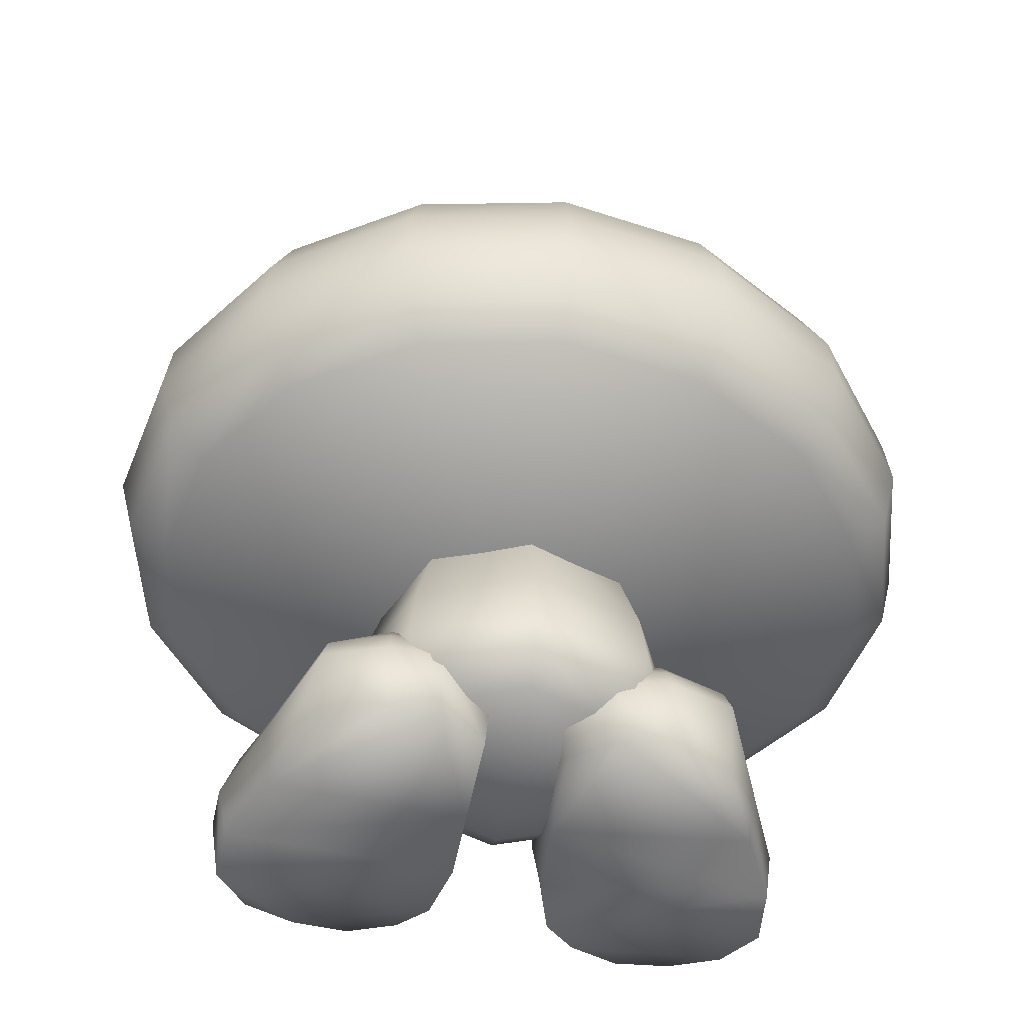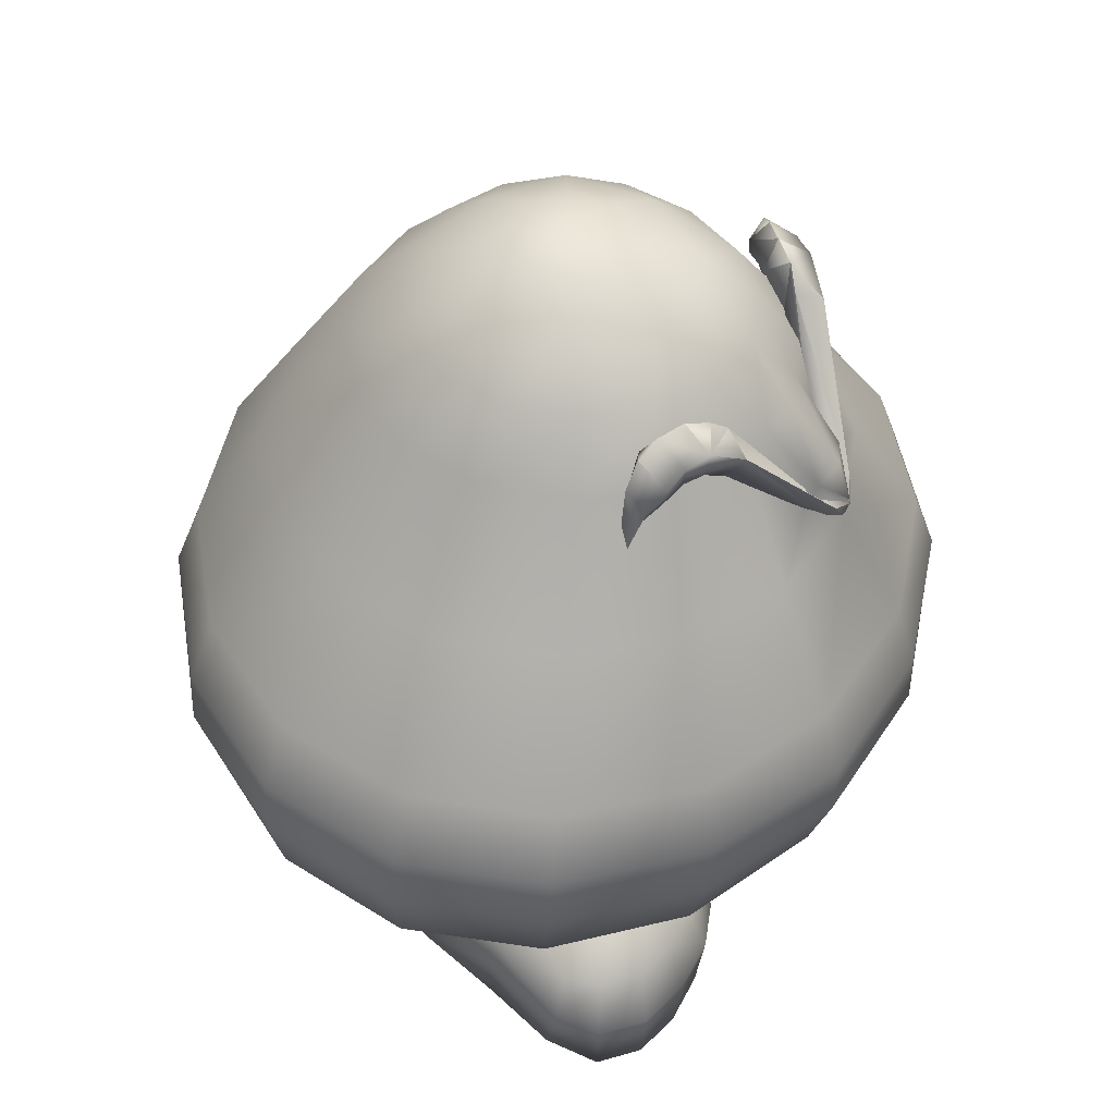
<metadata>
{"format":"obj","ext":"obj","renderer":"f3d","projection":"perspective","resolution":1024,"background":"white","views":[{"elev":-50.6,"azim":169.7,"up":"+Y"},{"elev":47.5,"azim":-69.6,"up":"+Y"}]}
</metadata>
<code>
v 0.4161 17.03 4.43
v -4.264 17.09 2.644
v 0.377 9.307 6.325
v 0.5291 1.456 -1.696
v -3.078 1.767 -1.744
v -1.978 1.838 -3.97
v -4.104 2.78 -5.887
v 0.6422 2.833 -7.533
v 0.5903 1.866 -4.86
v 3.123 1.835 -3.894
v 5.322 2.776 -5.747
v 6.792 4.134 -6.972
v 0.6768 4.208 -9.306
v -5.524 4.14 -7.156
v -6.136 2.649 -1.775
v -2.065 1.695 0.5128
v 0.4679 1.664 1.479
v -4.264 2.516 2.396
v -8.18 3.969 -1.783
v -6.023 6.282 -7.573
v 0.689 6.356 -9.9
v 7.308 6.276 -7.374
v 9.955 6.088 -1.476
v 9.238 3.96 -1.523
v 7.194 2.643 -1.576
v 4.136 1.763 -1.637
v 3.037 1.692 0.589
v 0.4161 2.459 4.182
v -5.733 3.795 3.666
v -8.897 6.097 -1.758
v -5.706 9.738 -7.226
v 0.6812 9.809 -9.44
v 6.979 9.732 -7.036
v 9.499 9.554 -1.424
v 6.764 9.377 4.111
v 7.081 5.902 4.34
v 6.583 3.789 3.85
v 5.162 2.512 2.536
v 0.3814 3.721 6
v -6.249 5.909 4.141
v -8.441 9.562 -1.692
v -4.104 17.36 -5.639
v 0.6422 17.41 -7.284
v 5.322 17.35 -5.498
v 7.194 17.22 -1.327
v 5.162 17.09 2.785
v 0.3693 5.828 6.666
v -5.921 9.383 3.921
v -6.136 17.22 -1.526
v 0.5291 24.23 -1.307
v 11.08 41.41 6.394
v 11.5 41.57 7.325
v 11.19 39.9 6.787
v 10.4 41.29 7.231
v 9.343 42.34 7.215
v 9.807 42.91 6.249
v 11.07 43.86 6.562
v 11.32 43.21 7.878
v 9.972 42.57 8.183
v 8.636 43.13 7.832
v 8.882 44.54 6.423
v 10.15 45.24 6.827
v 10.56 44.16 8.63
v 9.494 44.8 9.101
v 9.024 46 7.451
v 7.723 46.17 8.346
v 8.349 45.14 9.995
v 9.03 43.31 8.844
v 8.085 43.39 9.623
v 6.949 42.54 10.4
v 7.437 43.15 8.678
v 6.897 44.45 7.876
v 6.722 45.68 9.362
v 6.639 43.78 11.33
v 1.429 36.59 14.86
v 5.709 44.64 9.984
v 6.051 42.98 9.387
v 1.274 35.53 14.22
v 0.213 36.03 15.28
v 0.2188 34.96 14.97
v -0.9859 36.6 14.82
v -1.137 37.26 13.64
v 0.2156 36.39 15.16
v 1.626 37.26 13.68
v 1.489 35.92 13.02
v -9.655 41.3 6.931
v -10.6 43.22 7.551
v -10.76 41.58 6.992
v -10.3 43.87 6.243
v -10.3 41.42 6.074
v -10.43 39.91 6.465
v -9.023 42.92 5.968
v -9.39 45.25 6.535
v -9.863 44.17 8.325
v -9.262 42.58 7.895
v -8.597 42.35 6.947
v -8.103 44.55 6.169
v -8.284 46.01 7.192
v -6.176 44.46 7.681
v -7.018 46.18 8.126
v -6.058 45.68 9.171
v -7.708 45.15 9.755
v -8.818 44.81 8.827
v -8.346 43.31 8.584
v -7.913 43.13 7.584
v -6.747 43.16 8.466
v -7.431 43.4 9.391
v -6.051 43.78 11.14
v -5.07 44.64 9.823
v -5.389 42.99 9.216
v -6.327 42.55 10.21
v -0.8067 35.53 14.19
v -0.9748 35.93 12.98
v 0.9379 23.54 -22.51
v -8.109 26.5 -20.98
v 0.9359 26.48 -22.36
v 4.137 46.04 -8.786
v 3.005 48.39 -6.159
v 7.031 45.98 -6.889
v 6.301 48.29 -3.006
v 8.935 45.89 -4.086
v 11.37 42.63 -5.316
v 8.924 42.75 -9.153
v 15.75 35.88 -7.011
v 12.31 36.05 -12.26
v 20.93 29.69 -8.529
v 16.3 29.9 -15.05
v 22.45 26.12 -9.06
v 17.48 26.34 -16.01
v 22.77 23.11 -9.106
v 17.72 23.33 -16.05
v 21.94 19.34 -8.68
v 17.08 19.54 -15.2
v 19.81 17.53 -8.138
v 15.44 17.73 -14.14
v 0.5291 11.44 -1.525
v 8.788 17.85 -18.2
v 0.8821 17.9 -19.72
v -7.077 17.86 -18.44
v -7.924 19.69 -19.88
v -15.47 19.56 -15.69
v -13.88 17.74 -14.58
v -18.49 17.55 -8.711
v -20.59 19.36 -9.315
v -21.4 23.13 -9.766
v -16.08 23.35 -16.56
v -21.08 26.14 -9.711
v -15.84 26.36 -16.51
v -19.58 29.71 -9.134
v -14.7 29.91 -15.52
v -14.46 35.9 -7.462
v -15.82 35.7 -1.356
v -11.12 42.5 -1.169
v -10.14 42.64 -5.637
v -8.501 45.79 -1.074
v -7.75 45.89 -4.335
v -5.158 48.29 -3.177
v -5.739 45.98 -7.08
v -7.546 42.76 -9.399
v -8.241 23.49 -21.03
v 0.9125 19.74 -21.26
v 9.691 19.68 -19.62
v 10.05 23.48 -20.76
v 9.923 26.49 -20.76
v 9.273 30.04 -19.47
v 7.071 36.16 -15.81
v 5.195 42.84 -11.75
v 0.9131 30.09 -21.11
v 0.838 36.2 -17.12
v 0.7551 42.87 -12.71
v 0.6941 46.06 -9.488
v -1.742 48.39 -6.23
v -2.774 46.04 -8.889
v -3.719 42.84 -11.88
v -5.442 36.17 -15.99
v -7.505 30.05 -19.72
v -10.81 36.06 -12.6
v -0.6292 49.8 -3.547
v 1.79 49.8 -3.511
v 3.471 49.75 -1.929
v 6.207 48.13 1.909
v 9.559 45.78 -0.8043
v 12.17 42.49 -0.8214
v 16.88 35.69 -0.8672
v 22.45 29.45 -0.8904
v 24.09 25.86 -0.9272
v 24.43 22.85 -0.9733
v 23.55 19.09 -1.051
v 21.26 17.31 -1.115
v 19.54 17.09 5.86
v 21.65 18.85 6.526
v 22.46 22.59 7.105
v 22.14 25.6 7.153
v 20.63 29.21 6.732
v 15.51 35.49 5.267
v 11.19 42.34 4.005
v 8.795 45.66 3.143
v 6.773 45.55 6.468
v 8.591 42.21 8.071
v 11.87 35.33 10.43
v 15.76 29 13.14
v 16.9 25.39 13.95
v 17.14 22.38 13.9
v 16.53 18.65 12.9
v 14.94 16.9 11.73
v 8.135 16.78 15.59
v 8.983 18.51 17.09
v 9.299 22.23 18.37
v 9.167 25.24 18.43
v 8.563 28.87 17.29
v 6.499 35.22 13.84
v 4.76 42.12 10.76
v 3.8 45.48 8.666
v 2.776 48.01 5.706
v 1.675 49.61 2.44
v 3.423 49.67 0.5362
v 0.5291 50.22 -0.8634
v -2.37 49.75 -2.016
v -5.253 48.14 1.737
v -7.89 45.66 2.894
v -10.32 42.35 3.684
v -14.69 35.5 4.815
v -21.39 29.47 -1.545
v -23.03 25.88 -1.631
v -23.38 22.87 -1.688
v -22.49 19.11 -1.738
v -20.2 17.33 -1.735
v -18.76 17.11 5.288
v -20.88 18.87 5.89
v -21.71 22.61 6.445
v -21.39 25.62 6.502
v -19.87 29.22 6.127
v -11.25 35.34 10.08
v -7.878 42.21 7.825
v -5.997 45.56 6.278
v -1.971 48.01 5.635
v -2.417 49.67 0.4489
v -0.7441 49.61 2.404
v -6.014 35.22 13.65
v -15.24 29.02 12.68
v -8.214 28.88 17.04
v -8.864 25.25 18.16
v -16.42 25.4 13.45
v -8.996 22.24 18.1
v -16.66 22.39 13.39
v -8.633 18.52 16.83
v -16.02 18.66 12.41
v -14.38 16.91 11.29
v -7.729 16.79 15.35
v -4.153 42.12 10.62
v -3.111 45.48 8.563
v 0.3296 45.46 9.402
v 2.523 41.8 11.2
v 2.184 37.19 13.41
v 0.2189 35.18 14.97
v 0.1451 28.82 18.68
v 0.1223 25.13 19.8
v 0.1204 22.19 19.85
v 0.1457 18.47 18.47
v 0.1761 16.74 16.87
v -1.683 37.19 13.35
v -1.934 41.8 11.13
v 0.285 41.78 11.65
v 0.2285 38.64 14.52
v 1.973 38.5 13.93
v 0.2141 36.28 15.23
v -1.492 38.5 13.88
v -10.62 0.4065 -5.954
v -7.256 0.4257 -7.007
v -13.1 0.3983 -0.3423
v -4.513 0.4092 -6.739
v -2.076 0.3638 0.741
v -1.809 0.3567 -5.091
v -15.07 0.2666 3.789
v -2.287 0.2266 5.046
v -3.244 0.123 8.297
v -15.4 0.1611 7.102
v -4.952 0.07676 9.748
v -13.63 0.09208 9.267
v -7.702 0.04801 10.65
v -10.82 0.05778 10.34
v -7.138 7.433 -5.979
v -9.707 7.499 -4.378
v -4.878 7.42 -5.757
v -2.801 7.46 -3.7
v -1.83 6.092 -4.955
v -4.538 6.144 -6.603
v -7.281 6.161 -6.872
v -10.65 6.142 -5.819
v -11.1 8.273 -0.01122
v -13.1 5.832 -0.2495
v -14.85 7.016 4.788
v -10.45 9.038 3.099
v -12.04 8.974 5.097
v -14.49 6.947 6.978
v -11 8.902 7.356
v -12.96 6.887 8.857
v -10.52 6.858 9.752
v -8.91 8.879 8.093
v -7.808 6.85 10.02
v -6.785 8.889 7.77
v -5.372 6.863 9.603
v -3.849 6.913 8.025
v -5.289 8.953 5.761
v -3.113 6.98 5.942
v -1.95 4.134 6.008
v -2.076 5.798 0.8338
v -1.698 4.307 0.5906
v -1.46 4.531 -5.416
v -4.324 4.587 -7.192
v -7.342 4.605 -7.487
v -10.97 4.585 -6.347
v -13.49 4.344 -0.5682
v -15.77 4.178 4.648
v -15.96 4.092 7.318
v -14.05 4.018 9.661
v -11.01 3.98 10.85
v -7.635 3.969 11.18
v -4.767 3.989 10.57
v -2.868 4.051 8.605
v -8.548 9.665 5.453
v -5.786 9.023 3.557
v -3.363 8.245 0.7497
v 16.28 4.159 4.898
v 11.56 0.3933 -5.86
v 13.81 0.3827 -0.1735
v 8.24 0.4158 -7.018
v 5.489 0.4021 -6.836
v 2.749 0.3593 0.5625
v 2.72 0.3524 -5.275
v 7.968 0.03805 10.64
v 5.257 0.06955 9.654
v 11.1 0.04469 10.43
v 3.609 0.1175 8.15
v 15.81 0.1433 7.338
v 13.95 0.07615 9.447
v 2.786 0.222 4.871
v 15.61 0.2492 4.017
v 2.38 4.303 0.4003
v 2.387 4.527 -5.609
v 5.321 4.581 -7.295
v 8.349 4.595 -7.495
v 11.93 4.571 -6.241
v 14.21 4.328 -0.387
v 16.36 4.074 7.572
v 14.36 4.001 9.853
v 11.27 3.967 10.95
v 7.883 3.959 11.17
v 5.042 3.982 10.47
v 3.224 4.046 8.446
v 2.412 4.13 5.822
v 2.749 5.793 0.6552
v 2.739 6.088 -5.138
v 5.512 6.137 -6.7
v 8.264 6.151 -6.882
v 11.59 6.128 -5.724
v 13.81 5.817 -0.08074
v 15.35 6.999 5.009
v 14.91 6.93 7.186
v 13.3 6.871 9.016
v 10.82 6.845 9.833
v 8.106 6.84 10.01
v 5.688 6.855 9.523
v 4.23 6.907 7.897
v 3.579 6.974 5.792
v 4.04 8.24 0.6117
v 3.659 7.454 -3.853
v 5.818 7.413 -5.843
v 8.086 7.423 -5.994
v 10.59 7.486 -4.313
v 11.81 8.259 0.09477
v 11.02 9.025 3.182
v 6.349 9.015 3.494
v 5.762 8.945 5.681
v 7.176 8.88 7.735
v 9.286 8.867 8.125
v 11.4 8.889 7.454
v 12.54 8.96 5.23
v 9.032 9.654 5.475
o DrawCall_334
g DrawCall_334
f 1 2 3
f 4 5 6
f 5 7 6
f 7 8 6
f 8 9 6
f 6 9 4
f 4 9 10
f 10 9 11
f 9 8 11
f 11 8 12
f 12 8 13
f 8 7 13
f 13 7 14
f 14 7 15
f 7 5 15
f 15 5 16
f 5 4 16
f 4 17 16
f 17 18 16
f 16 18 15
f 18 19 15
f 15 19 14
f 19 20 14
f 20 21 14
f 14 21 13
f 21 22 13
f 13 22 12
f 22 23 12
f 23 24 12
f 12 24 11
f 24 25 11
f 11 25 10
f 25 26 10
f 10 26 4
f 26 27 4
f 4 27 17
f 27 28 17
f 17 28 18
f 28 29 18
f 18 29 19
f 29 30 19
f 19 30 20
f 30 31 20
f 31 32 20
f 20 32 21
f 32 33 21
f 21 33 22
f 33 34 22
f 22 34 23
f 34 35 23
f 35 36 23
f 23 36 24
f 36 37 24
f 24 37 25
f 37 38 25
f 25 38 26
f 26 38 27
f 27 38 28
f 38 39 28
f 28 39 29
f 39 40 29
f 29 40 30
f 40 41 30
f 30 41 31
f 41 42 31
f 42 43 31
f 31 43 32
f 43 44 32
f 32 44 33
f 44 45 33
f 33 45 34
f 45 46 34
f 34 46 35
f 46 1 35
f 1 3 35
f 35 3 36
f 3 47 36
f 36 47 37
f 47 39 37
f 37 39 38
f 39 47 40
f 47 48 40
f 40 48 41
f 48 49 41
f 41 49 42
f 49 50 42
f 42 50 43
f 43 50 44
f 44 50 45
f 45 50 46
f 46 50 1
f 1 50 2
f 50 49 2
f 49 48 2
f 2 48 3
f 48 47 3
o DrawCall_335
g DrawCall_335
f 51 52 53
f 52 54 53
f 53 54 51
f 54 55 51
f 55 56 51
f 56 57 51
f 51 57 52
f 57 58 52
f 58 59 52
f 52 59 54
f 54 59 55
f 59 60 55
f 55 60 56
f 60 61 56
f 56 61 57
f 61 62 57
f 57 62 58
f 62 63 58
f 58 63 59
f 59 63 64
f 64 63 65
f 63 62 65
f 62 61 65
f 61 66 65
f 65 66 64
f 66 67 64
f 67 68 64
f 64 68 59
f 59 68 60
f 60 68 69
f 68 67 69
f 67 70 69
f 70 71 69
f 69 71 60
f 60 71 61
f 71 72 61
f 61 72 66
f 72 73 66
f 66 73 67
f 73 74 67
f 67 74 70
f 70 74 75
f 75 74 76
f 74 73 76
f 76 73 77
f 73 72 77
f 72 71 77
f 71 70 77
f 77 70 78
f 70 75 78
f 75 79 78
f 78 79 80
f 80 79 81
f 81 79 82
f 82 79 83
f 79 75 83
f 83 75 84
f 75 76 84
f 84 76 85
f 76 77 85
f 85 77 78
f 86 87 88
f 87 89 88
f 89 90 88
f 90 91 88
f 88 91 86
f 91 90 86
f 86 90 92
f 90 89 92
f 92 89 93
f 93 89 94
f 89 87 94
f 94 87 95
f 87 86 95
f 95 86 96
f 86 92 96
f 96 92 97
f 92 93 97
f 93 98 97
f 97 98 99
f 98 100 99
f 99 100 101
f 101 100 102
f 100 98 102
f 102 98 103
f 98 93 103
f 93 94 103
f 103 94 104
f 94 95 104
f 95 96 104
f 104 96 105
f 96 97 105
f 97 99 105
f 99 106 105
f 105 106 104
f 106 107 104
f 104 107 103
f 103 107 102
f 107 108 102
f 108 109 102
f 102 109 101
f 101 109 99
f 109 110 99
f 99 110 106
f 106 110 107
f 110 111 107
f 107 111 108
f 108 111 112
f 112 111 113
f 111 110 113
f 113 110 82
f 110 109 82
f 109 108 82
f 82 108 81
f 108 112 81
f 81 112 80
o DrawCall_336
g DrawCall_336
f 114 115 116
f 117 118 119
f 118 120 119
f 120 121 119
f 121 122 119
f 119 122 123
f 122 124 123
f 123 124 125
f 124 126 125
f 125 126 127
f 126 128 127
f 127 128 129
f 128 130 129
f 129 130 131
f 130 132 131
f 131 132 133
f 132 134 133
f 133 134 135
f 134 136 135
f 135 136 137
f 137 136 138
f 136 139 138
f 138 139 140
f 140 139 141
f 141 139 142
f 139 136 142
f 136 143 142
f 143 144 142
f 142 144 141
f 144 145 141
f 141 145 146
f 145 147 146
f 146 147 148
f 147 149 148
f 148 149 150
f 150 149 151
f 149 152 151
f 152 153 151
f 151 153 154
f 153 155 154
f 154 155 156
f 155 157 156
f 157 158 156
f 156 158 159
f 141 146 140
f 146 160 140
f 160 161 140
f 140 161 138
f 138 161 137
f 161 162 137
f 137 162 135
f 135 162 133
f 162 163 133
f 133 163 131
f 163 164 131
f 131 164 129
f 164 165 129
f 129 165 127
f 165 166 127
f 127 166 125
f 166 167 125
f 125 167 123
f 167 117 123
f 123 117 119
f 146 148 160
f 148 115 160
f 115 114 160
f 160 114 161
f 161 114 162
f 162 114 163
f 114 116 163
f 163 116 164
f 116 168 164
f 164 168 165
f 168 169 165
f 165 169 166
f 169 170 166
f 166 170 167
f 170 171 167
f 167 171 117
f 117 171 118
f 118 171 172
f 171 173 172
f 172 173 158
f 173 174 158
f 158 174 159
f 159 174 175
f 175 174 169
f 169 174 170
f 174 173 170
f 170 173 171
f 148 150 115
f 150 176 115
f 115 176 116
f 116 176 168
f 176 175 168
f 168 175 169
f 156 159 154
f 159 177 154
f 154 177 151
f 151 177 150
f 150 177 176
f 176 177 175
f 177 159 175
f 158 157 172
f 157 178 172
f 178 179 172
f 172 179 118
f 179 180 118
f 118 180 120
f 180 181 120
f 181 182 120
f 120 182 121
f 182 183 121
f 121 183 122
f 183 184 122
f 122 184 124
f 184 185 124
f 124 185 126
f 185 186 126
f 126 186 128
f 186 187 128
f 128 187 130
f 187 188 130
f 130 188 132
f 188 189 132
f 132 189 134
f 134 189 136
f 136 189 190
f 189 188 190
f 190 188 191
f 188 187 191
f 191 187 192
f 187 186 192
f 192 186 193
f 186 185 193
f 193 185 194
f 185 184 194
f 194 184 195
f 184 183 195
f 195 183 196
f 183 182 196
f 196 182 197
f 182 181 197
f 181 198 197
f 198 199 197
f 197 199 196
f 199 200 196
f 196 200 195
f 200 201 195
f 195 201 194
f 201 202 194
f 194 202 193
f 202 203 193
f 193 203 192
f 203 204 192
f 192 204 191
f 204 205 191
f 191 205 190
f 190 205 136
f 136 205 206
f 205 204 206
f 206 204 207
f 204 203 207
f 207 203 208
f 208 203 209
f 203 202 209
f 209 202 210
f 202 201 210
f 201 200 210
f 210 200 211
f 211 200 212
f 200 199 212
f 199 198 212
f 212 198 213
f 213 198 214
f 198 181 214
f 214 181 215
f 215 181 216
f 181 180 216
f 216 180 217
f 180 179 217
f 179 178 217
f 217 178 218
f 178 157 218
f 218 157 219
f 157 155 219
f 219 155 220
f 155 153 220
f 220 153 221
f 153 152 221
f 221 152 222
f 222 152 223
f 152 149 223
f 149 147 223
f 223 147 224
f 147 145 224
f 224 145 225
f 145 144 225
f 225 144 226
f 144 143 226
f 226 143 227
f 143 136 227
f 136 228 227
f 228 229 227
f 227 229 226
f 229 230 226
f 226 230 225
f 230 231 225
f 225 231 224
f 231 232 224
f 224 232 223
f 223 232 222
f 232 233 222
f 233 234 222
f 222 234 221
f 234 235 221
f 221 235 220
f 220 235 219
f 235 236 219
f 236 237 219
f 219 237 218
f 218 237 217
f 217 237 238
f 237 236 238
f 236 214 238
f 214 215 238
f 238 215 217
f 215 216 217
f 239 240 241
f 241 240 242
f 240 243 242
f 242 243 244
f 243 245 244
f 244 245 246
f 245 247 246
f 247 248 246
f 246 248 249
f 249 248 136
f 136 248 228
f 248 247 228
f 228 247 229
f 247 245 229
f 229 245 230
f 245 243 230
f 230 243 231
f 243 240 231
f 231 240 232
f 232 240 233
f 240 239 233
f 239 250 233
f 233 250 234
f 250 251 234
f 234 251 235
f 235 251 236
f 251 252 236
f 236 252 214
f 214 252 213
f 252 253 213
f 213 253 212
f 253 254 212
f 212 254 211
f 254 255 211
f 211 255 210
f 255 256 210
f 210 256 209
f 256 257 209
f 209 257 208
f 257 258 208
f 258 259 208
f 208 259 207
f 259 260 207
f 207 260 206
f 206 260 136
f 136 260 249
f 260 259 249
f 249 259 246
f 259 258 246
f 246 258 244
f 244 258 242
f 258 257 242
f 242 257 241
f 257 256 241
f 256 255 241
f 241 255 239
f 255 261 239
f 239 261 250
f 261 262 250
f 250 262 251
f 251 262 252
f 262 263 252
f 252 263 253
f 263 264 253
f 264 265 253
f 253 265 254
f 265 266 254
f 254 266 255
f 266 267 255
f 255 267 261
f 261 267 262
f 262 267 263
f 263 267 264
f 267 266 264
f 264 266 265
o DrawCall_337
g DrawCall_337
f 268 269 270
f 269 271 270
f 270 271 272
f 271 273 272
f 270 272 274
f 272 275 274
f 275 276 274
f 274 276 277
f 276 278 277
f 277 278 279
f 278 280 279
f 279 280 281
f 282 283 284
f 283 285 284
f 285 286 284
f 286 287 284
f 287 288 284
f 284 288 282
f 288 289 282
f 282 289 283
f 283 289 290
f 289 291 290
f 291 292 290
f 290 292 293
f 293 292 294
f 292 295 294
f 294 295 296
f 295 297 296
f 297 298 296
f 296 298 299
f 298 300 299
f 299 300 301
f 300 302 301
f 302 303 301
f 301 303 304
f 304 303 305
f 303 306 305
f 305 306 307
f 306 308 307
f 307 308 286
f 308 309 286
f 309 310 286
f 286 310 287
f 310 311 287
f 287 311 288
f 311 312 288
f 288 312 289
f 289 312 291
f 312 313 291
f 313 314 291
f 291 314 292
f 292 314 295
f 314 315 295
f 295 315 297
f 315 316 297
f 297 316 298
f 316 317 298
f 317 318 298
f 298 318 300
f 300 318 302
f 318 319 302
f 302 319 303
f 319 320 303
f 303 320 306
f 306 320 275
f 275 320 276
f 276 320 278
f 320 319 278
f 278 319 280
f 319 318 280
f 318 317 280
f 280 317 281
f 281 317 279
f 317 316 279
f 279 316 277
f 316 315 277
f 277 315 274
f 315 314 274
f 314 313 274
f 274 313 270
f 270 313 268
f 313 312 268
f 312 311 268
f 268 311 269
f 311 310 269
f 269 310 271
f 310 309 271
f 271 309 273
f 309 308 273
f 273 308 272
f 308 306 272
f 272 306 275
f 296 299 321
f 299 301 321
f 301 304 321
f 321 304 322
f 304 305 322
f 322 305 323
f 305 307 323
f 307 286 323
f 286 285 323
f 285 283 323
f 283 290 323
f 290 293 323
f 323 293 322
f 322 293 321
f 293 294 321
f 321 294 296
f 325 326 327
f 327 326 328
f 326 329 328
f 328 329 330
f 331 332 333
f 332 334 333
f 334 335 333
f 333 335 336
f 334 337 335
f 335 337 338
f 337 329 338
f 338 329 326
f 337 339 329
f 339 340 329
f 329 340 330
f 340 341 330
f 330 341 328
f 341 342 328
f 328 342 327
f 342 343 327
f 327 343 325
f 325 343 326
f 343 344 326
f 344 324 326
f 326 324 338
f 338 324 335
f 324 345 335
f 335 345 336
f 345 346 336
f 336 346 333
f 346 347 333
f 347 348 333
f 333 348 331
f 331 348 332
f 348 349 332
f 332 349 334
f 349 350 334
f 350 351 334
f 334 351 337
f 337 351 339
f 351 352 339
f 339 352 340
f 352 353 340
f 340 353 341
f 353 354 341
f 341 354 342
f 354 355 342
f 355 356 342
f 342 356 343
f 343 356 344
f 356 357 344
f 344 357 324
f 357 358 324
f 324 358 345
f 358 359 345
f 345 359 346
f 359 360 346
f 346 360 347
f 360 361 347
f 361 362 347
f 347 362 348
f 348 362 349
f 362 363 349
f 349 363 350
f 363 364 350
f 364 365 350
f 350 365 351
f 351 365 352
f 365 366 352
f 366 367 352
f 352 367 353
f 367 368 353
f 353 368 354
f 368 369 354
f 354 369 355
f 355 369 356
f 356 369 370
f 369 368 370
f 368 367 370
f 367 366 370
f 366 371 370
f 371 357 370
f 370 357 356
f 357 371 358
f 358 371 372
f 371 366 372
f 372 366 373
f 366 365 373
f 373 365 374
f 365 364 374
f 374 364 375
f 364 363 375
f 363 362 375
f 375 362 376
f 362 361 376
f 376 361 377
f 361 360 377
f 360 359 377
f 377 359 378
f 359 358 378
f 358 372 378
f 378 372 379
f 372 373 379
f 373 374 379
f 374 375 379
f 375 376 379
f 376 377 379
f 379 377 378

</code>
